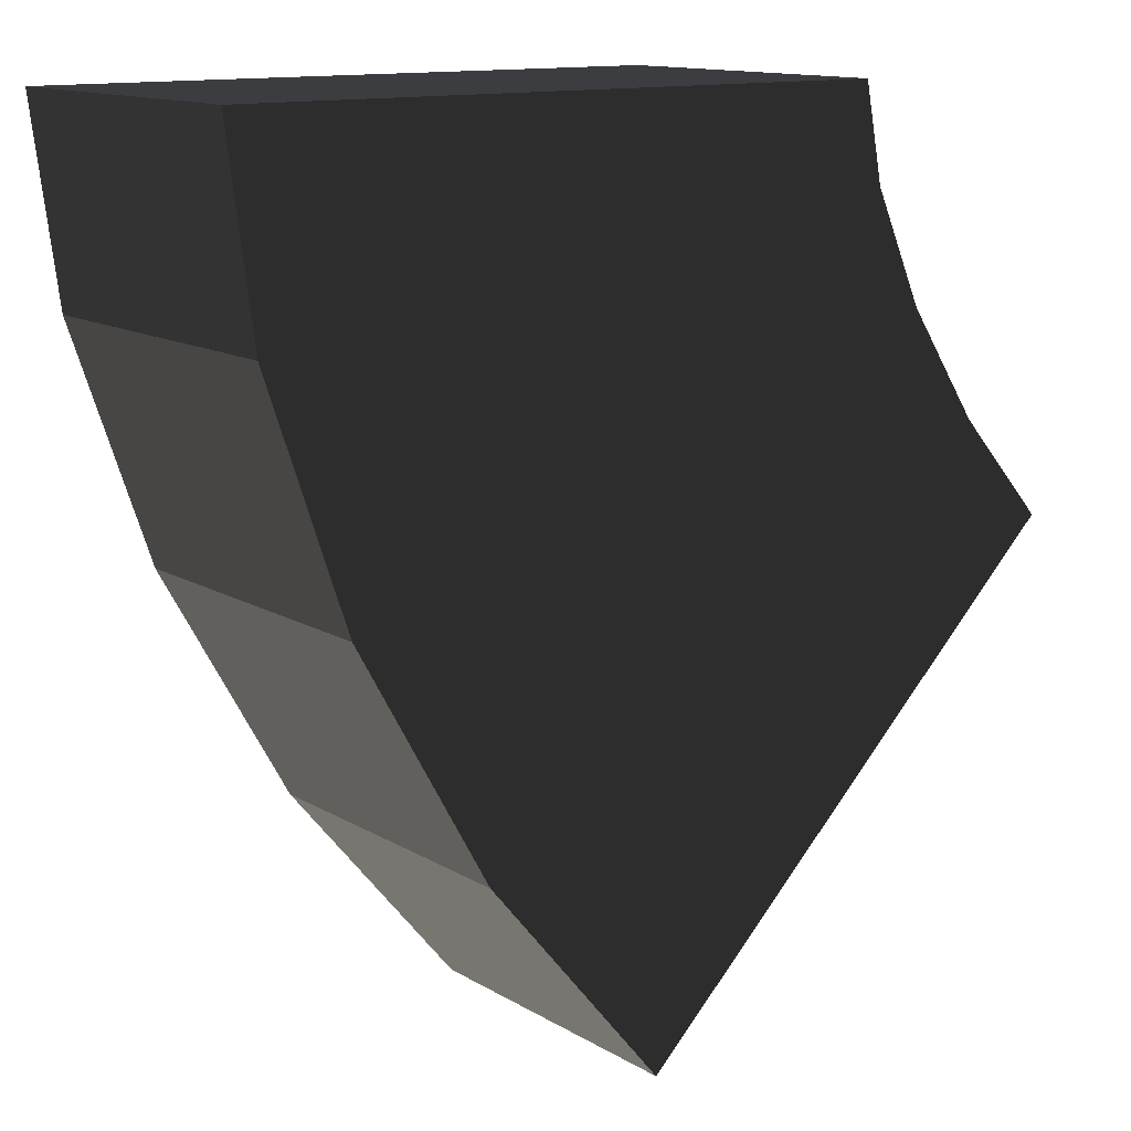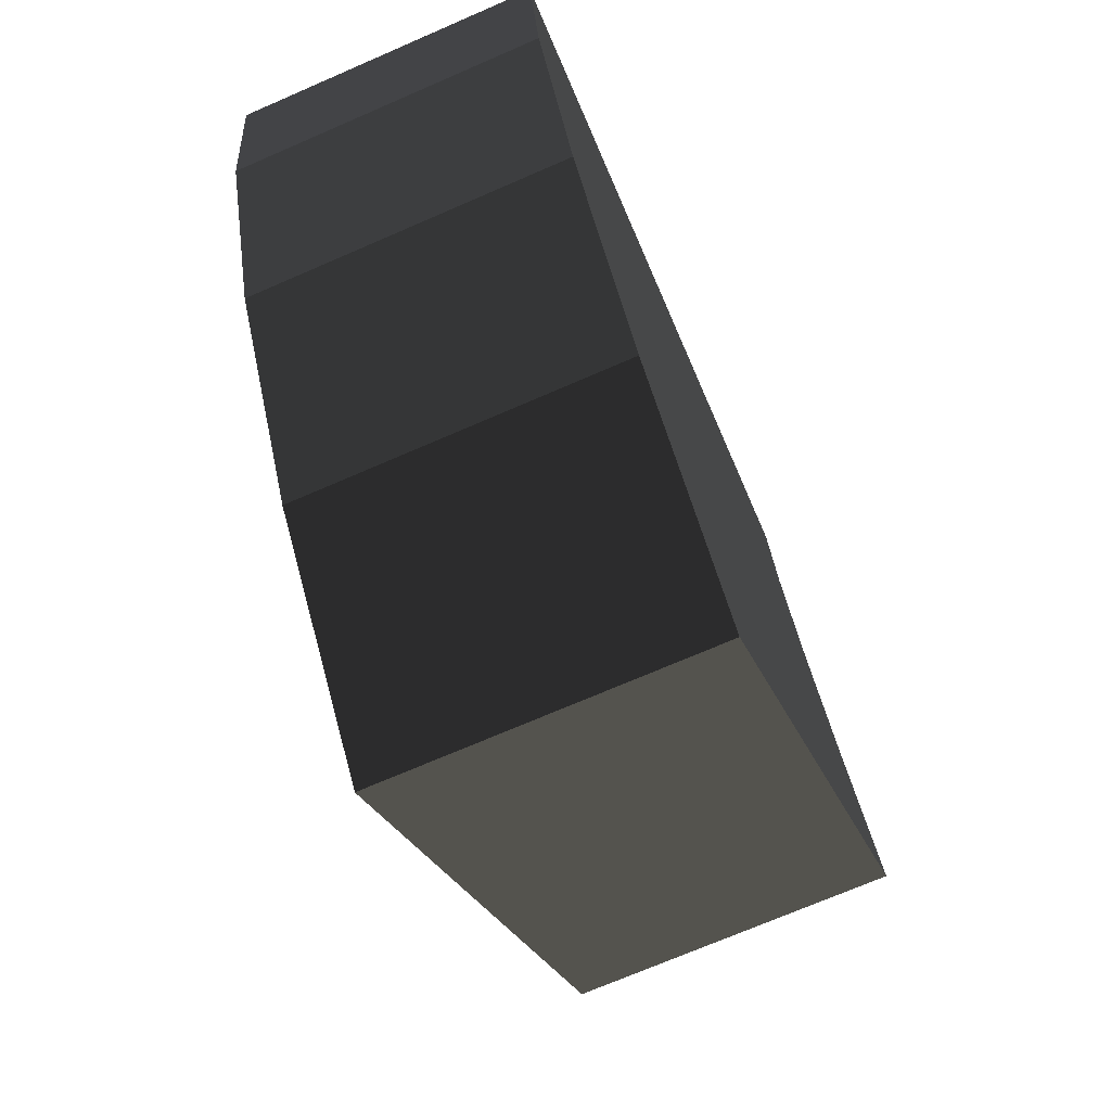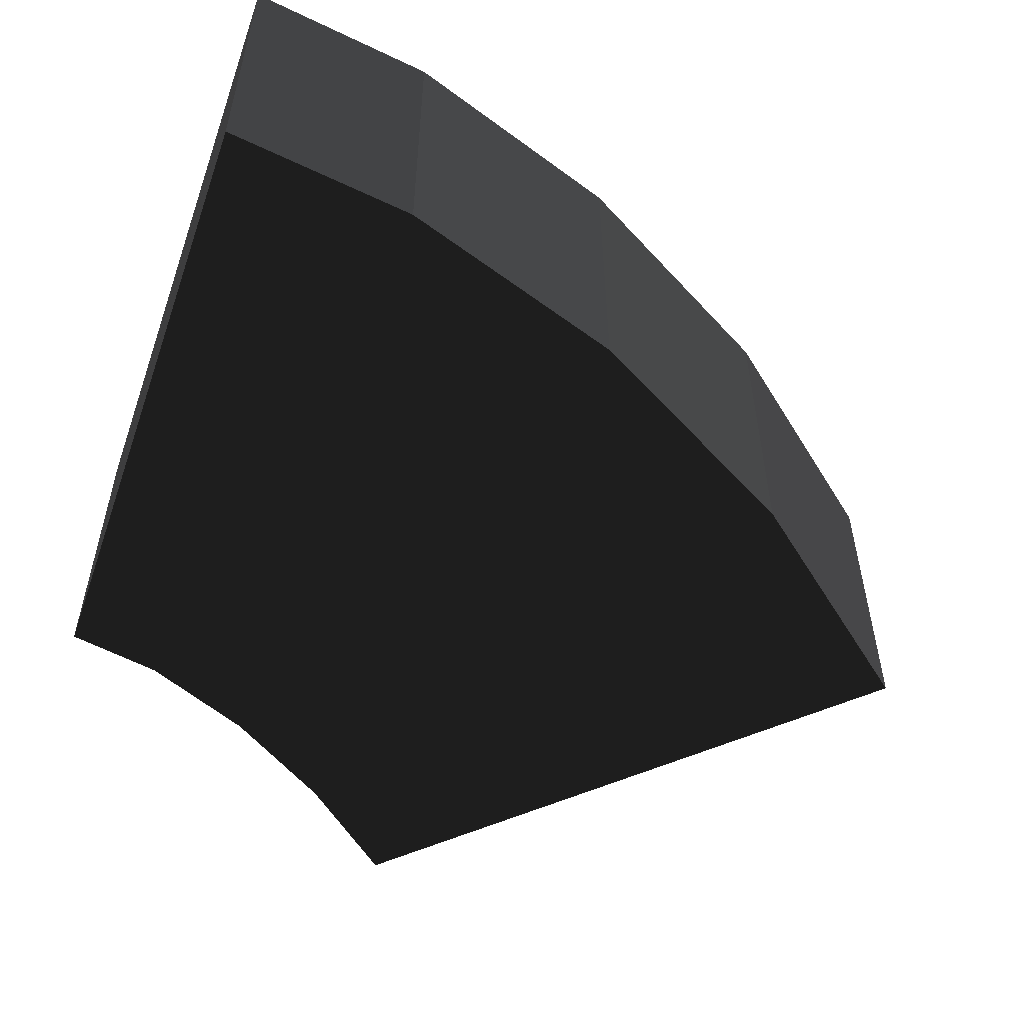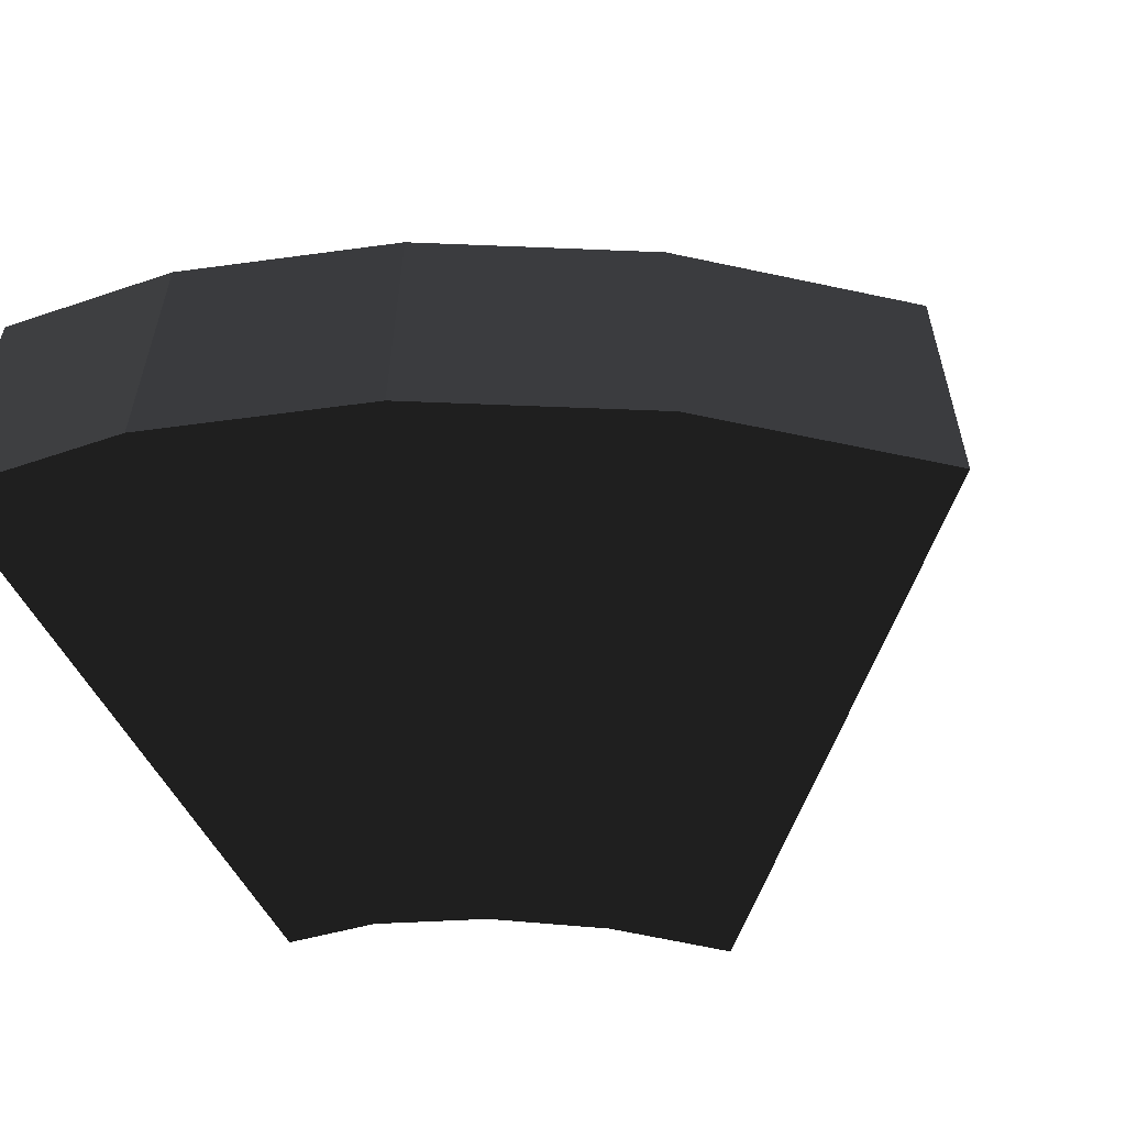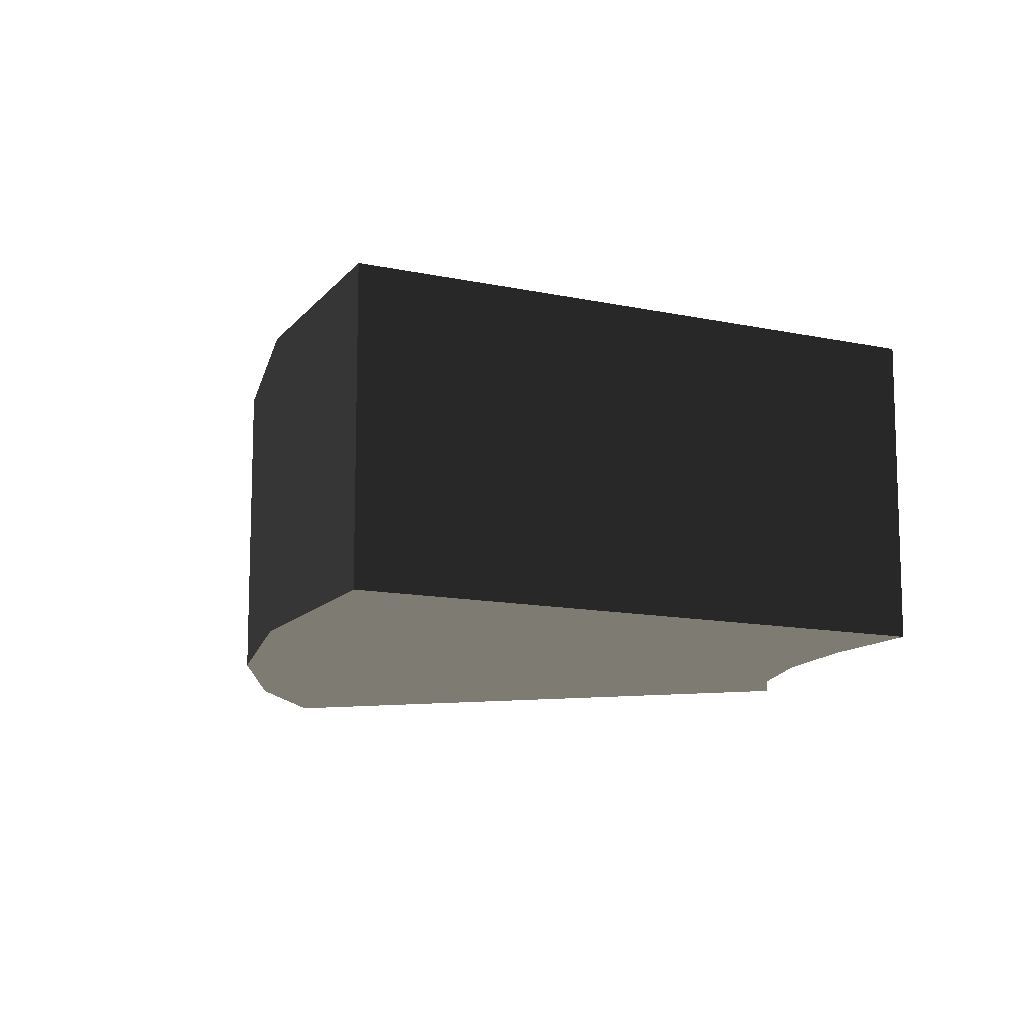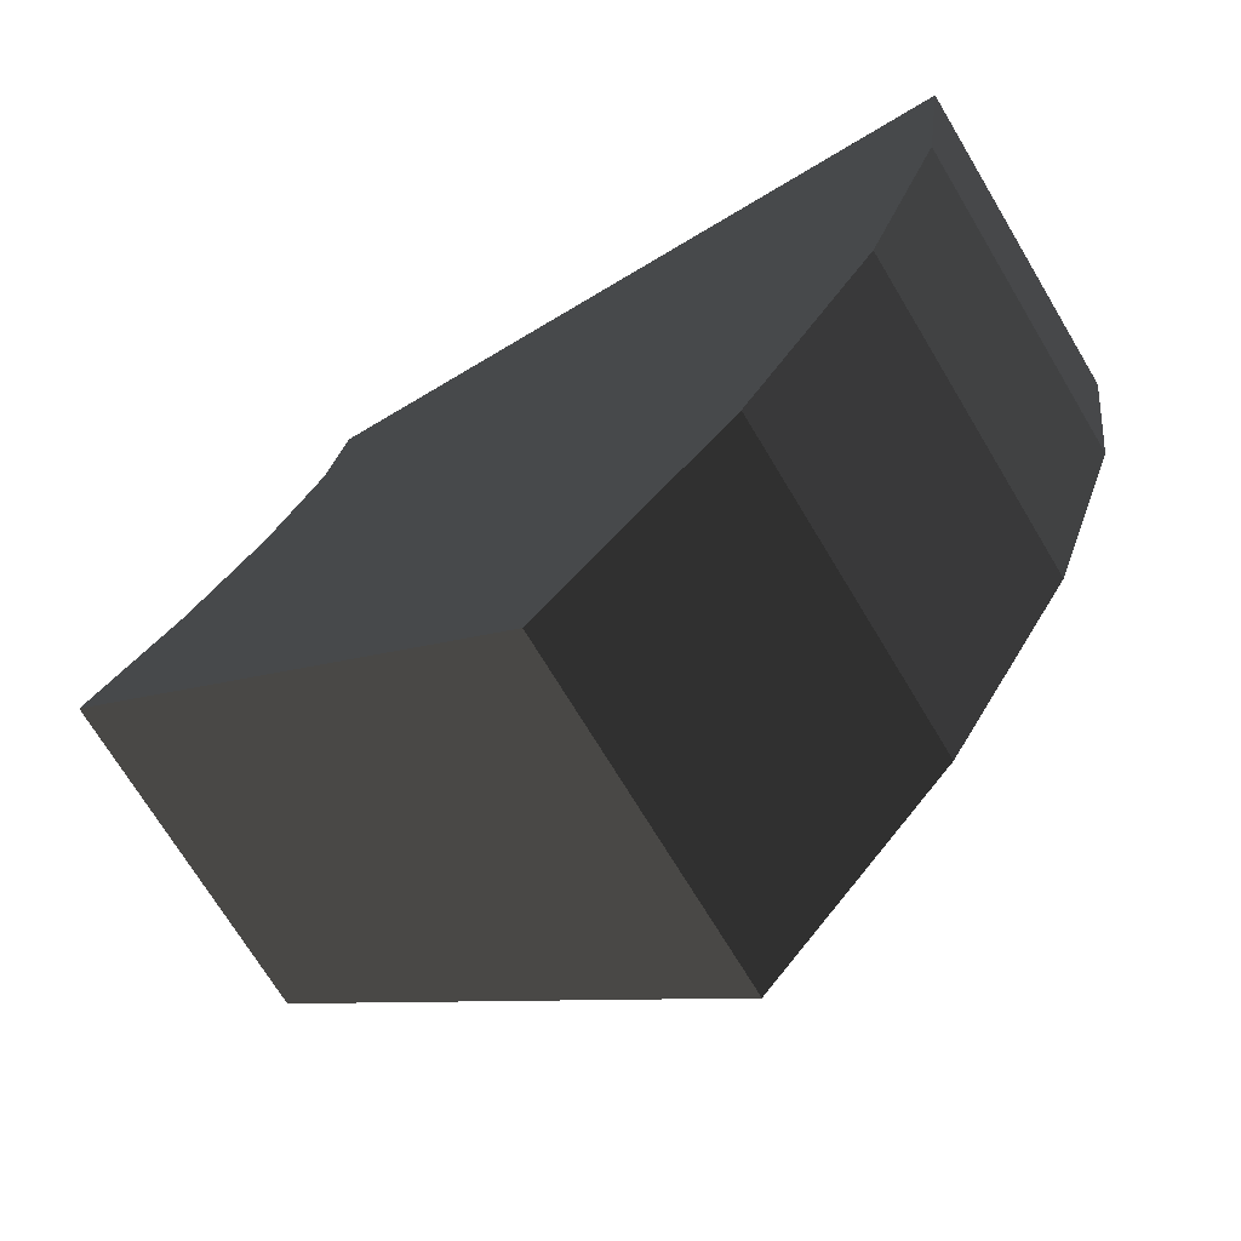
<metadata>
{"format":"obj","ext":"obj","renderer":"f3d","projection":"perspective","resolution":1024,"background":"white","views":[{"elev":13.0,"azim":143.1,"up":"+Z"},{"elev":-71.3,"azim":113.5,"up":"+Z"},{"elev":-53.9,"azim":70.6,"up":"+Y"},{"elev":-55.8,"azim":117.0,"up":"+Y"},{"elev":-11.9,"azim":-162.6,"up":"+Y"},{"elev":-70.6,"azim":30.9,"up":"+Z"}]}
</metadata>
<code>
v -0.715 0 0.01
v -0.853 -0.5 -0.147
v -0.853 0 -0.147
v -0.715 -0.5 0.01
v -0.604 0 0.18
v -0.604 -0.5 0.18
v -0.528 0 0.353
v -0.528 -0.5 0.353
v -0.5 0 0.5
v -0.5 -0.5 0.5
v 0.461 0 0.203
v 0.5 -0.5 0.5
v 0.5 0 0.5
v 0.461 -0.5 0.203
v 0.338 0 -0.156
v 0.338 -0.5 -0.156
v 0.133 0 -0.519
v 0.133 -0.5 -0.519
v -0.146 0 -0.854
v -0.146 -0.5 -0.854
g 1
f 19 20 3
f 2 3 20
g 2
f 9 10 13
f 12 13 10
g 3
f 13 12 11
f 14 11 12
f 11 14 15
f 16 15 14
f 15 16 17
f 18 17 16
f 17 18 19
f 20 19 18
g 4
f 3 2 1
f 4 1 2
f 1 4 5
f 6 5 4
f 5 6 7
f 8 7 6
f 7 8 9
f 10 9 8
g 5
f 14 12 8
f 8 12 10
f 16 14 6
f 6 14 8
f 18 16 4
f 4 16 6
f 20 18 2
f 2 18 4
g 6
f 7 9 11
f 11 9 13
f 5 7 15
f 15 7 11
f 1 5 17
f 17 5 15
f 3 1 19
f 19 1 17

</code>
